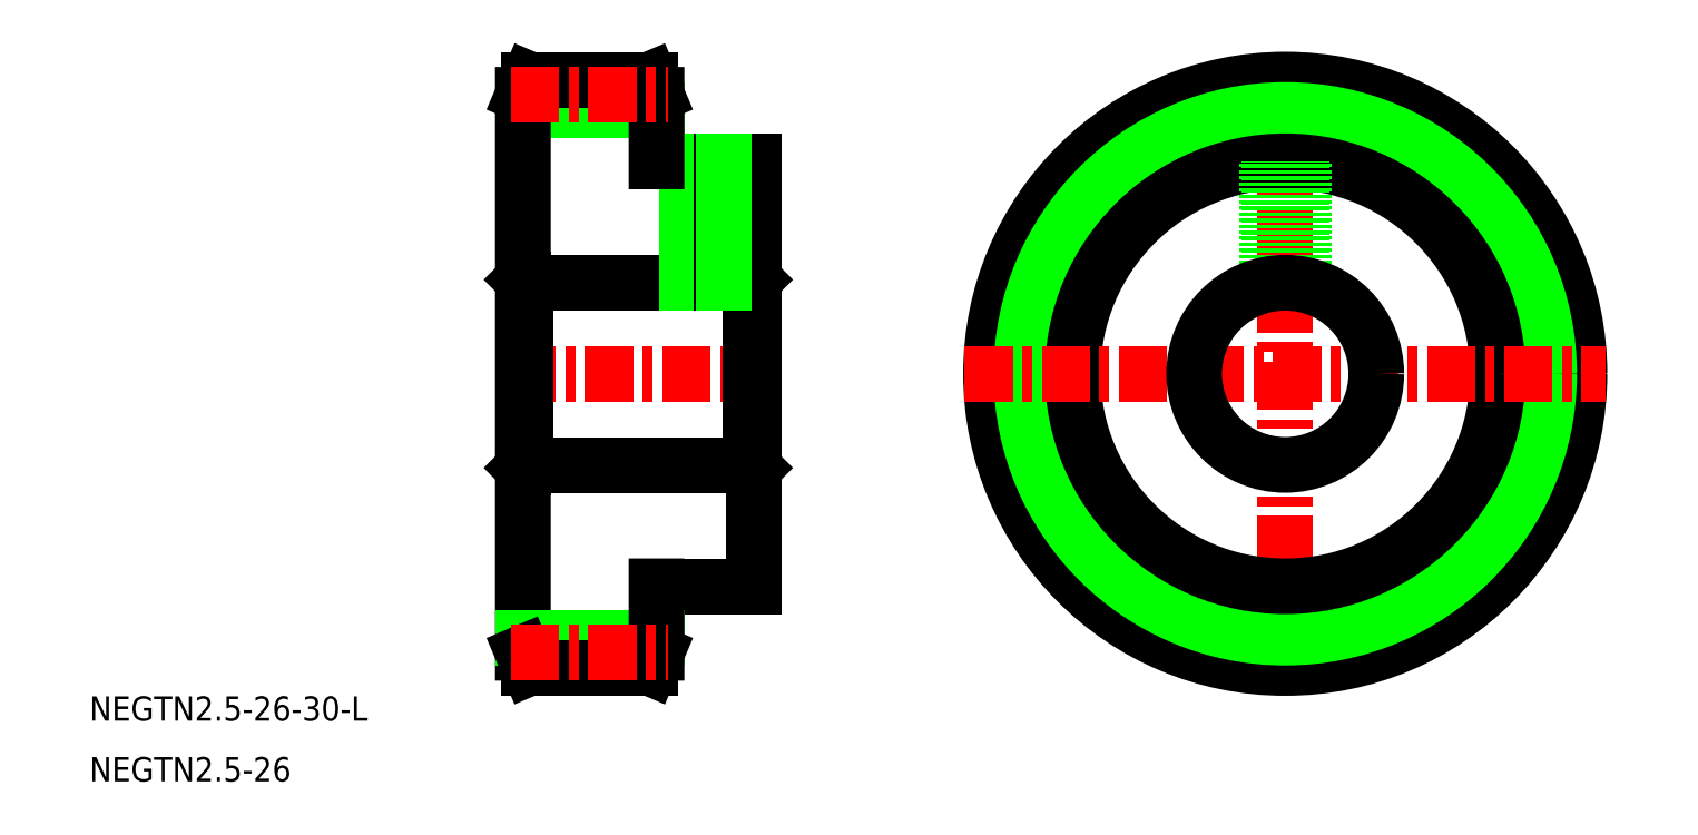
<metadata>
{"format":"dxf","ext":"dxf","renderer":"ezdxf+matplotlib","layout":"modelspace","background":"white","min_lineweight":24,"dpi":150}
</metadata>
<code>
0
SECTION
2
ENTITIES
0
CIRCLE
8
CENTER
10
144.9
20
170.5
30
0
40
45.96
0
LINE
8
CENTER
10
144.9
20
223.3
30
0
11
144.9
21
117.7
31
0
0
CIRCLE
8
0
10
144.9
20
170.5
30
0
40
48.46
0
CIRCLE
8
0
10
144.9
20
170.5
30
0
40
43.46
0
CIRCLE
8
0
10
144.9
20
170.5
30
0
40
35
0
LINE
8
CENTER
10
92.03
20
170.5
30
0
11
197.7
21
170.5
31
0
0
LINE
8
0
10
141.9
20
205.4
30
0
11
141.9
21
185.2
31
0
0
LINE
8
0
10
147.6
20
205.4
30
0
11
147.6
21
185.3
31
0
0
LINE
8
0
10
147.9
20
205.4
30
0
11
147.9
21
185.2
31
0
0
LINE
8
0
10
142.2
20
205.4
30
0
11
142.2
21
185.3
31
0
0
LINE
8
CENTER
10
16.8
20
170.5
30
0
11
59.3
21
170.5
31
0
0
LINE
8
0
10
19.8
20
155.5
30
0
11
56.8
21
155.5
31
0
0
LINE
8
0
10
19.8
20
185.5
30
0
11
56.8
21
185.5
31
0
0
LINE
8
0
10
41.3
20
135.5
30
0
11
57.3
21
135.5
31
0
0
LINE
8
0
10
41.3
20
205.5
30
0
11
57.3
21
205.5
31
0
0
LINE
8
0
10
19.8
20
185.5
30
0
11
19.8
21
155.5
31
0
0
LINE
8
0
10
19.3
20
186
30
0
11
19.3
21
155
31
0
0
LINE
8
0
10
19.3
20
155
30
0
11
19.8
21
155.5
31
0
0
LINE
8
0
10
19.3
20
214
30
0
11
41.3
21
214
31
0
0
LINE
8
0
10
19.3
20
170.5
30
0
11
19.3
21
170.5
31
0
0
LINE
8
0
10
19.3
20
186
30
0
11
19.8
21
185.5
31
0
0
LINE
8
0
10
19.3
20
172.7
30
0
11
19.3
21
172.7
31
0
0
LINE
8
0
10
56.8
20
185.5
30
0
11
56.8
21
155.5
31
0
0
LINE
8
0
10
57.3
20
205.5
30
0
11
57.3
21
135.5
31
0
0
LINE
8
0
10
56.8
20
155.5
30
0
11
57.3
21
155
31
0
0
LINE
8
CENTER
10
49.3
20
207.5
30
0
11
49.3
21
183.5
31
0
0
LINE
8
0
10
56.8
20
185.5
30
0
11
57.3
21
186
31
0
0
LINE
8
0
10
46.6
20
205.5
30
0
11
46.6
21
185.5
31
0
0
LINE
8
0
10
46.3
20
205.5
30
0
11
46.3
21
185.5
31
0
0
LINE
8
0
10
52
20
205.5
30
0
11
52
21
185.5
31
0
0
LINE
8
0
10
52.3
20
205.5
30
0
11
52.3
21
185.5
31
0
0
LINE
8
0
10
19.3
20
216.5
30
0
11
19.3
21
124.5
31
0
0
LINE
8
0
10
41.3
20
205.5
30
0
11
41.3
21
216.5
31
0
0
TEXT
8
0
10
-52.11
20
113.4
30
0
40
4
1
NEGTN2.5-26-30-L
7
MISUMI
0
TEXT
8
0
10
-52.11
20
103.4
30
0
40
4
1
NEGTN2.5-26
0
CIRCLE
8
0
10
144.9
20
170.5
30
0
40
15
0
LINE
8
0
10
19.3
20
127
30
0
11
41.3
21
127
31
0
0
LINE
8
0
10
20.36
20
219
30
0
11
40.25
21
219
31
0
0
LINE
8
0
10
20.36
20
219
30
0
11
19.3
21
216.5
31
0
0
LINE
8
0
10
40.25
20
219
30
0
11
41.3
21
216.5
31
0
0
LINE
8
CENTER
10
17.34
20
216.5
30
0
11
43.26
21
216.5
31
0
0
LINE
8
0
10
41.3
20
135.5
30
0
11
41.3
21
124.5
31
0
0
LINE
8
0
10
20.36
20
122
30
0
11
40.25
21
122
31
0
0
LINE
8
0
10
20.36
20
122
30
0
11
19.3
21
124.5
31
0
0
LINE
8
0
10
40.25
20
122
30
0
11
41.3
21
124.5
31
0
0
LINE
8
CENTER
10
17.34
20
124.5
30
0
11
43.26
21
124.5
31
0
0
VIEWPORT
8
0
10
5.614
20
4.075
30
0
40
13.06
41
8.677
68
    -1
69
     1
0
VIEWPORT
8
0
10
5.615
20
3.902
30
0
40
11.21
41
7.805
68
     1
69
     2
0
ENDSEC
0
EOF

</code>
